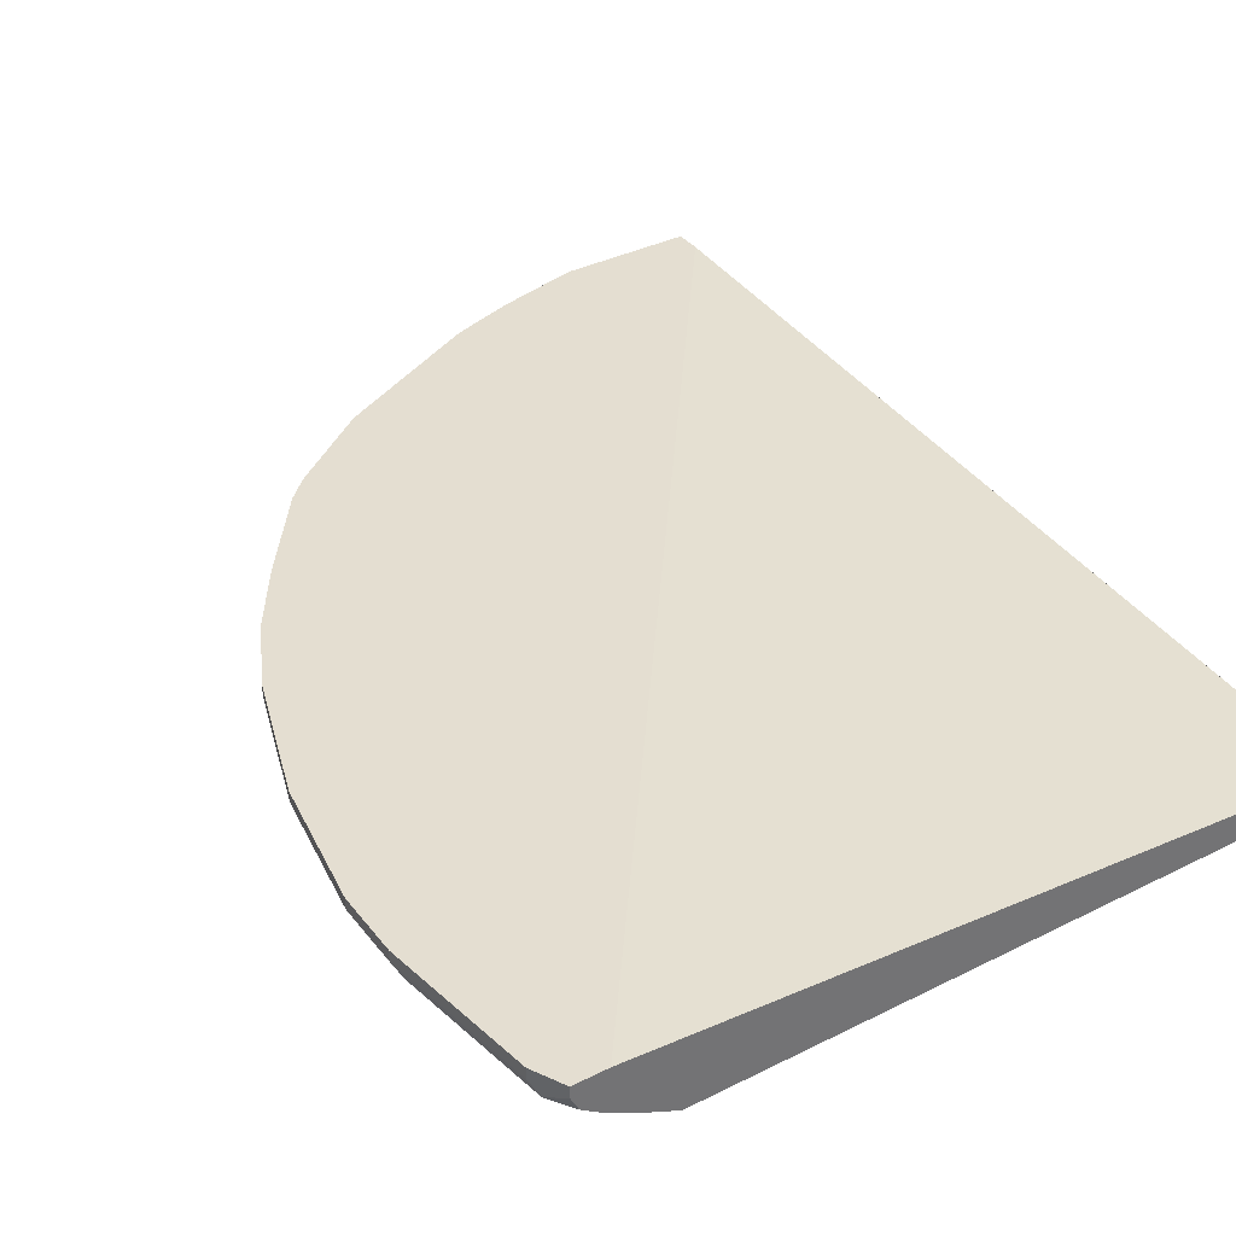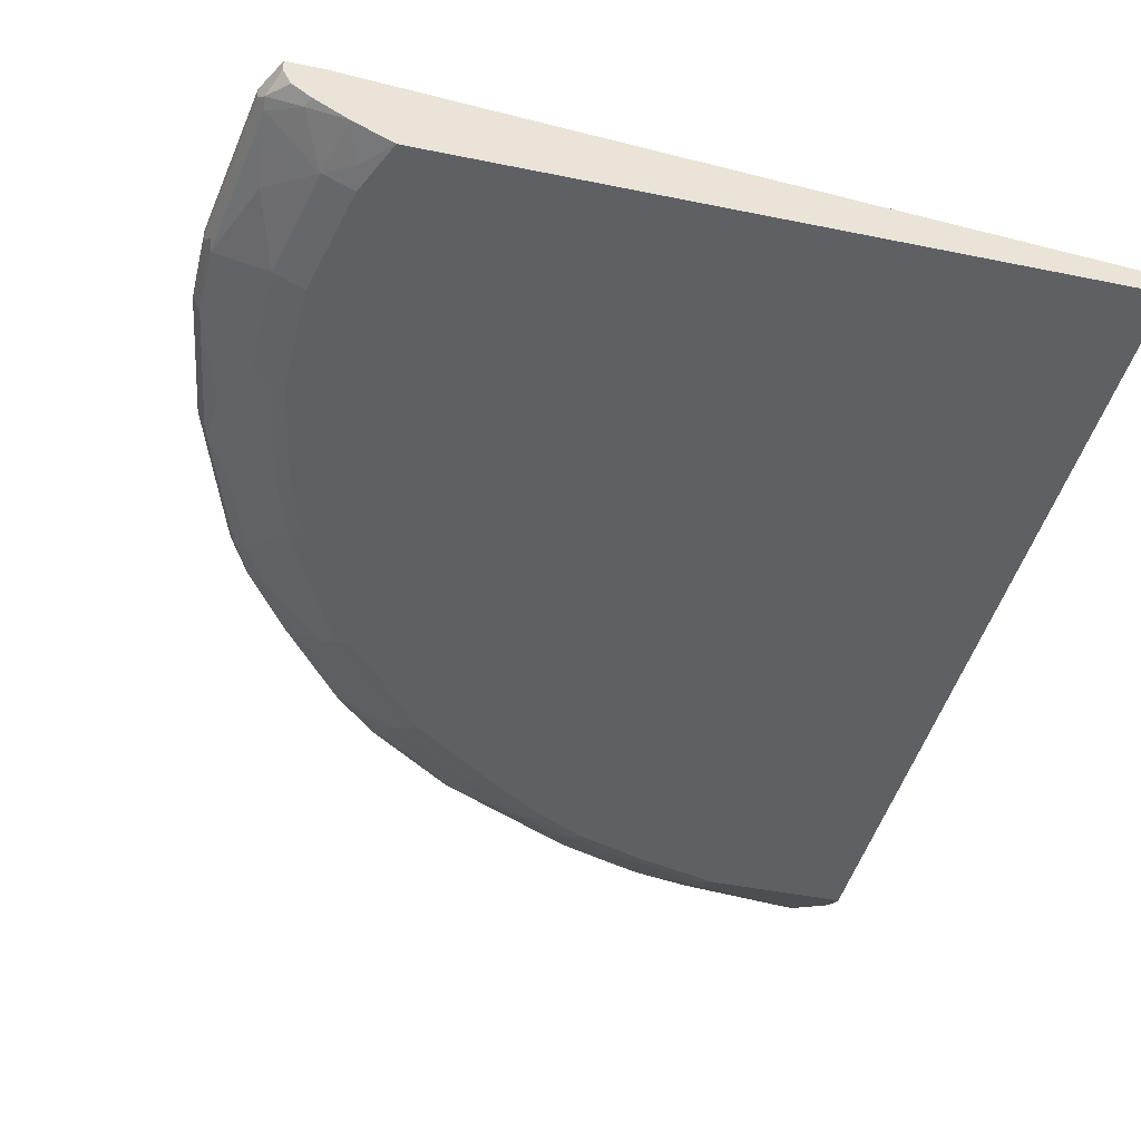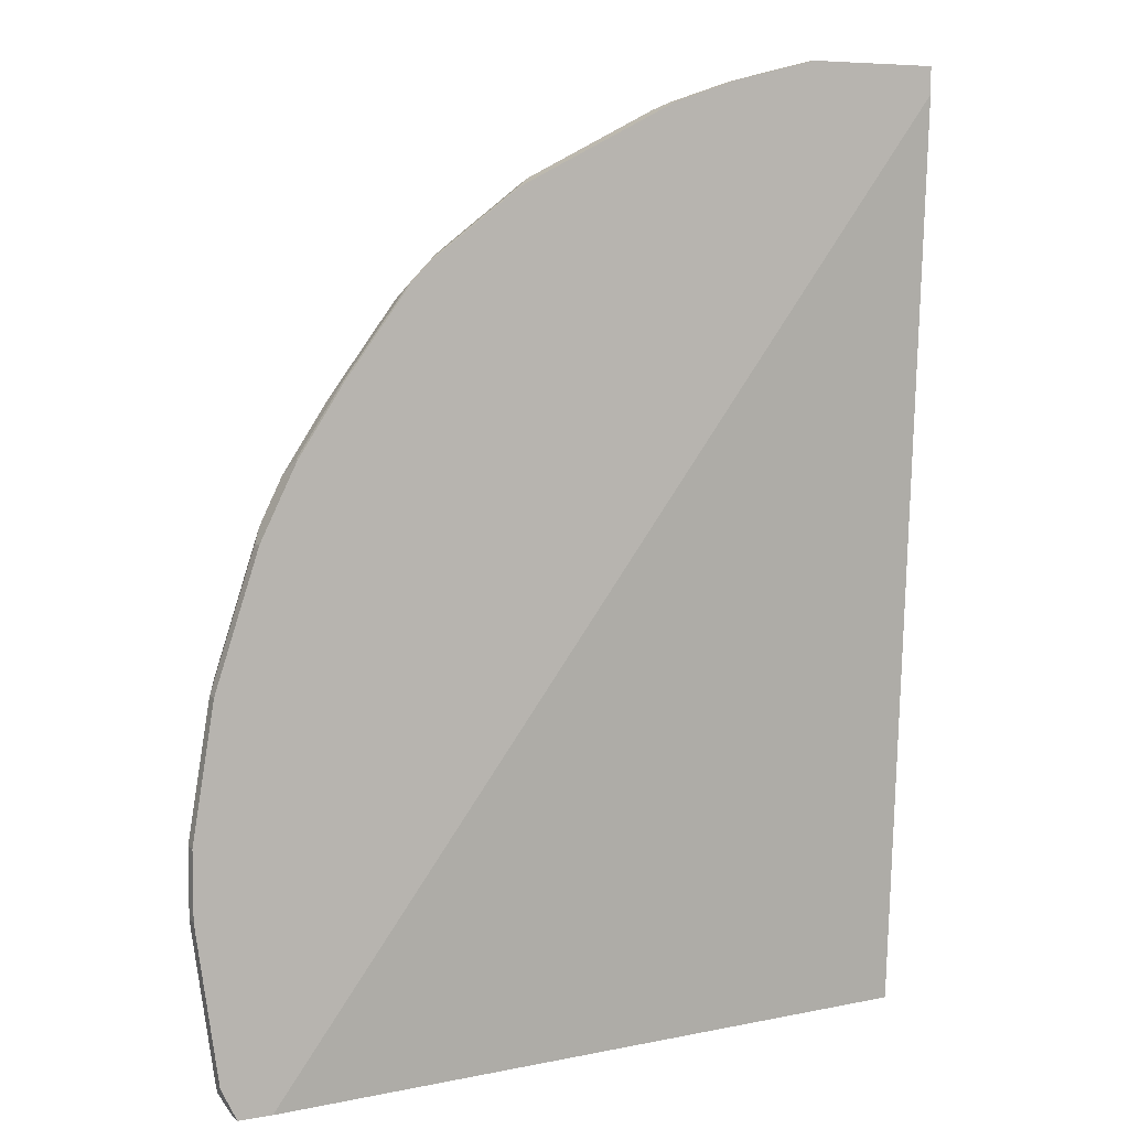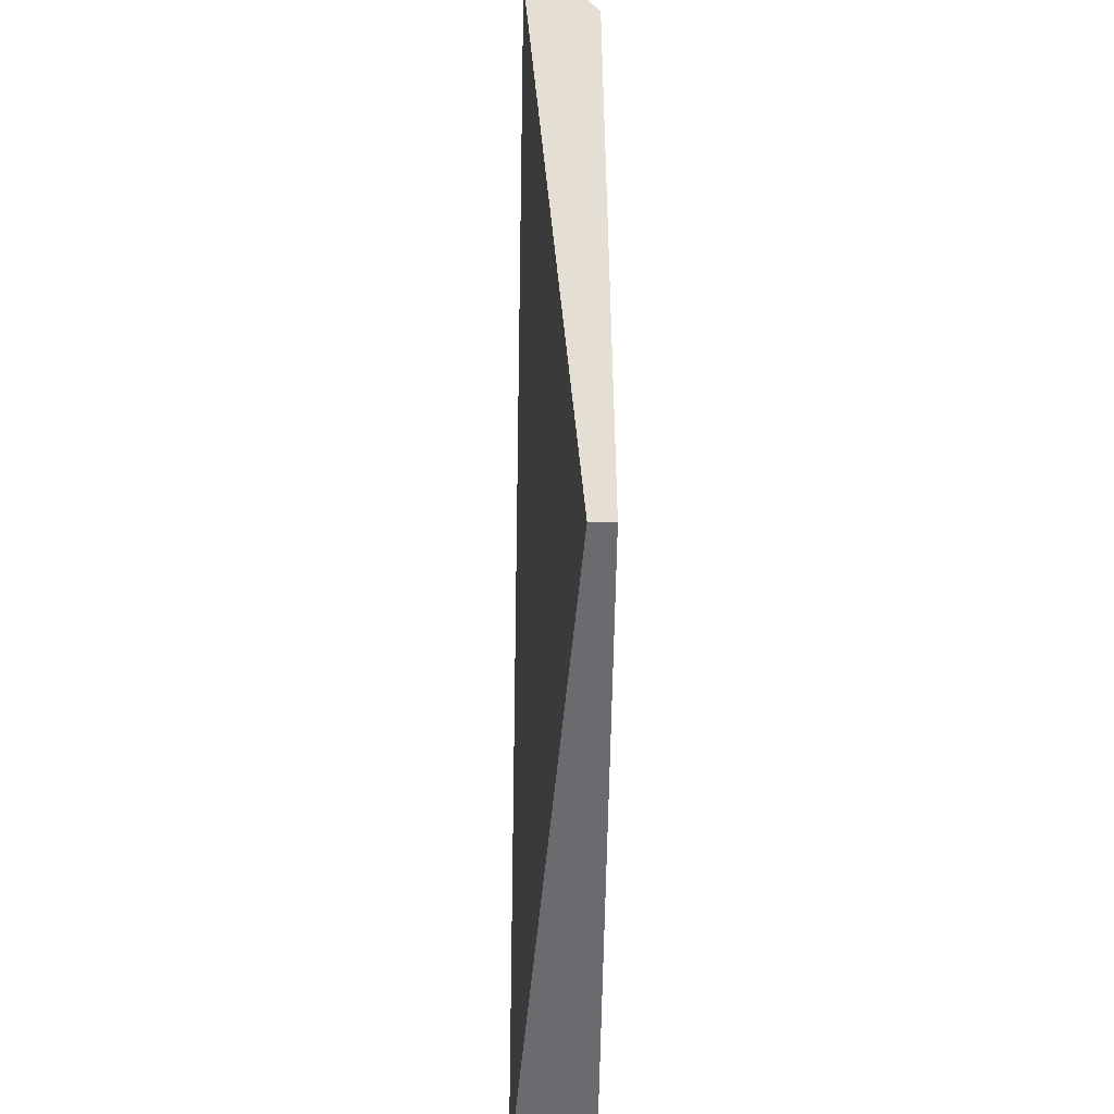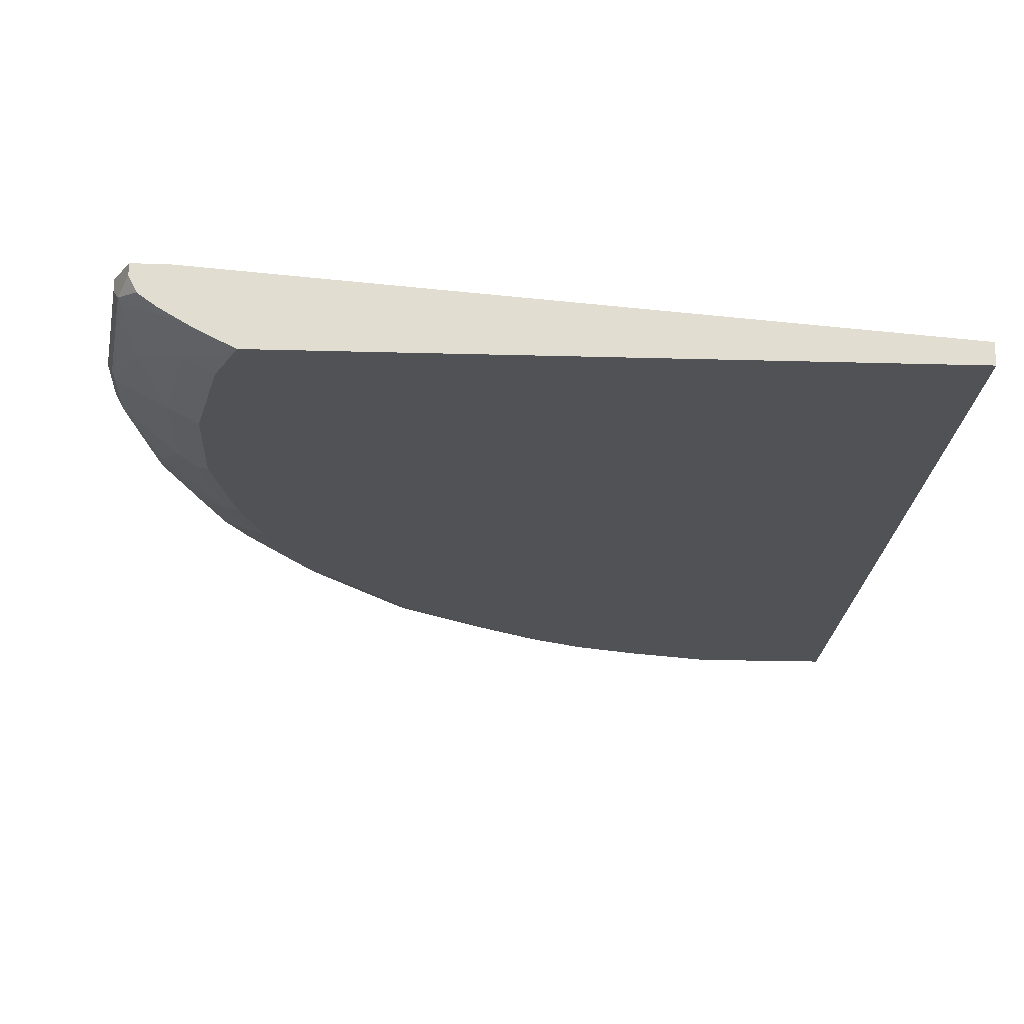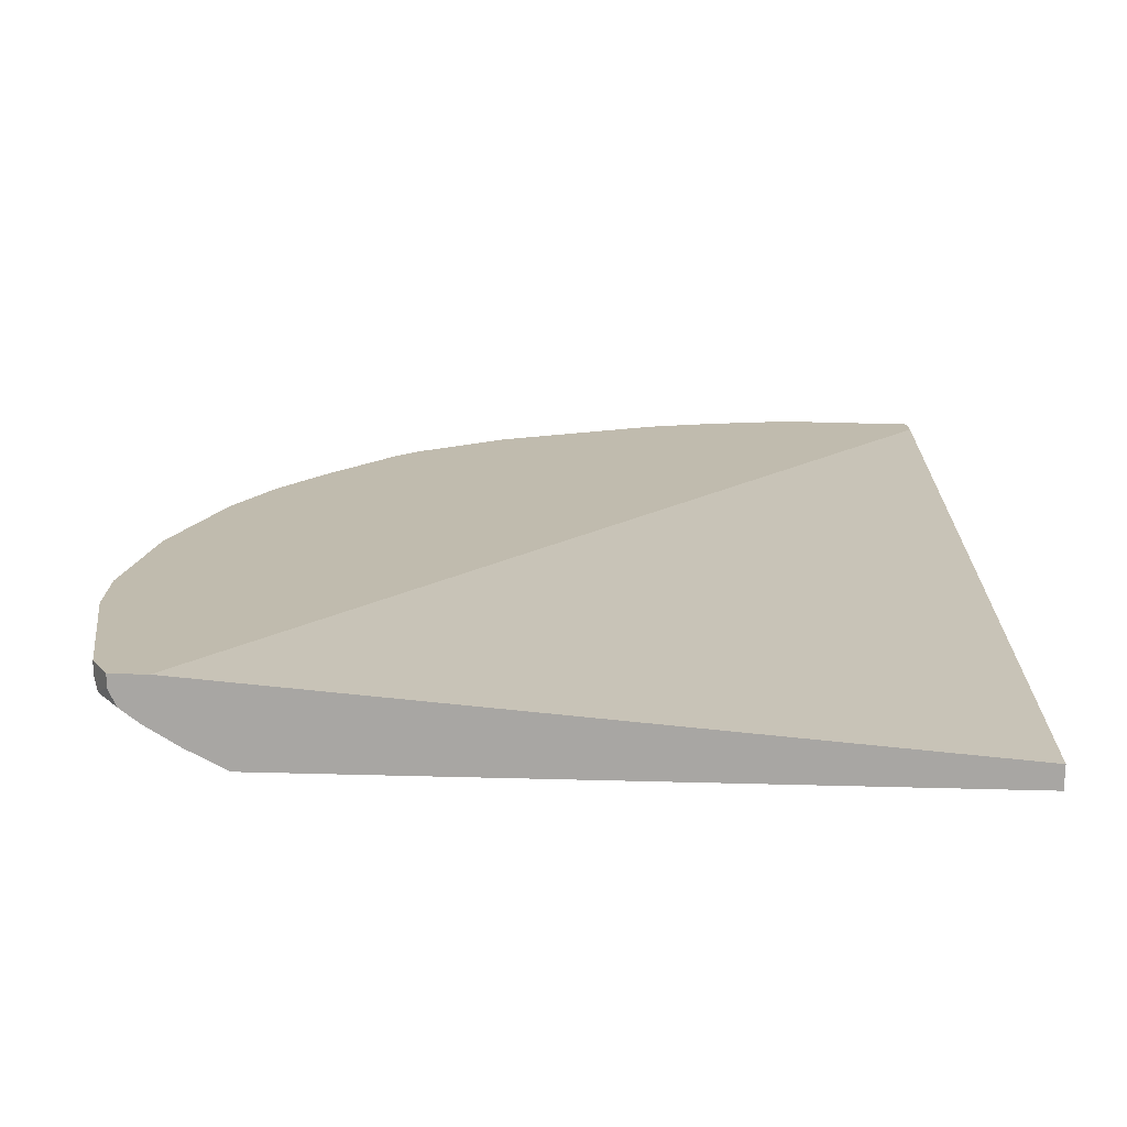
<metadata>
{"format":"obj","ext":"obj","renderer":"f3d","projection":"perspective","resolution":1024,"background":"white","views":[{"elev":36.5,"azim":147.0,"up":"+Y"},{"elev":-43.2,"azim":166.3,"up":"+Y"},{"elev":6.4,"azim":152.4,"up":"+Z"},{"elev":-53.3,"azim":-90.7,"up":"+Z"},{"elev":-20.6,"azim":177.0,"up":"+Y"},{"elev":-74.3,"azim":178.6,"up":"+Z"}]}
</metadata>
<code>
v 0.6178 -0.4994 0.2544
v 0.5996 -0.4994 0.3635
v 0.6178 -0.5088 0.2544
v 0.6178 -0.4994 0.1999
v 0.5996 -0.5088 0.3635
v 0.5814 -0.4994 0.418
v 0.5936 -0.5209 0.3635
v 0.6118 -0.5209 0.2544
v 0.6178 -0.5088 0.1999
v 0.5996 -0.4994 0.07272
v 0.5936 -0.5149 0.3756
v 0.5814 -0.5088 0.418
v 0.5633 -0.4994 0.4724
v 0.5905 -0.5224 0.3726
v 0.5875 -0.533 0.3271
v 0.5694 -0.5512 0.2726
v 0.6118 -0.5209 0.1999
v 0.6133 -0.5179 0.1909
v 0.5951 -0.5179 0.0636
v 0.5996 -0.5088 0.07272
v 0.5936 -0.4994 0.06059
v 0.5754 -0.5149 0.4301
v 0.5633 -0.5088 0.4724
v 0.5586 -0.4994 0.4819
v 0.5542 -0.5224 0.4815
v 0.5633 -0.5338 0.418
v 0.5694 -0.533 0.3998
v 0.5512 -0.5512 0.3635
v 0.5542 -0.5588 0.2817
v 0.5573 -0.5573 0.2726
v 0.5694 -0.5512 0.1817
v 0.5875 -0.533 0.1273
v 0.5936 -0.5209 0.07272
v 0.5936 -0.5088 0.06059
v 0.5694 -0.533 0.05456
v 0.5739 -0.5264 0.04661
v 0.5801 -0.5218 0.04661
v 0.5857 -0.5107 0.04661
v 0.5866 -0.5088 0.04661
v 0.5875 -0.5088 0.04846
v 0.5875 -0.4994 0.04846
v 0.5573 -0.5149 0.4845
v 0.5391 -0.4994 0.5209
v 0.5391 -0.5149 0.5209
v 0.536 -0.5224 0.5178
v 0.5269 -0.5338 0.5088
v 0.5451 -0.5338 0.4724
v 0.5269 -0.552 0.4362
v 0.5451 -0.552 0.3816
v 0.536 -0.5588 0.3726
v 0.5451 -0.5633 0.2726
v 0.5573 -0.5573 0.1817
v 0.5512 -0.5512 0.09088
v 0.5398 -0.5478 0.04661
v 0.5657 -0.5324 0.04661
v 0.5866 -0.4994 0.04661
v 0.533 -0.4994 0.533
v 0.533 -0.5028 0.533
v 0.4967 -0.5028 0.5875
v 0.5028 -0.5149 0.5754
v 0.4997 -0.5224 0.5724
v 0.4906 -0.5338 0.5633
v 0.4724 -0.552 0.5451
v 0.4633 -0.5588 0.5361
v 0.5178 -0.5588 0.427
v 0.5269 -0.5633 0.3635
v 0.5088 -0.5633 0.418
v 0.5451 -0.5633 0.1817
v 0.5391 -0.5573 0.09088
v 0.5293 -0.5588 0.07272
v 0.533 -0.5512 0.04661
v 0.5589 -0.4994 0.04661
v 0.4967 -0.4994 0.5875
v 0.4422 -0.5028 0.6602
v 0.4482 -0.5149 0.6481
v 0.4452 -0.5224 0.6451
v 0.4361 -0.5338 0.636
v 0.3997 -0.552 0.636
v 0.4543 -0.5633 0.5269
v 0.3907 -0.5588 0.6269
v 0.5269 -0.5633 0.09088
v 0.5088 -0.5633 0.04661
v 0.5209 -0.5573 0.04661
v 0.5277 -0.5538 0.04661
v -0.02221 -0.5452 0.04661
v -0.02221 -0.4994 0.8133
v 0.4422 -0.4994 0.6602
v 0.424 -0.5028 0.6784
v 0.4118 -0.5149 0.6844
v 0.4088 -0.5224 0.6814
v 0.3997 -0.5338 0.6723
v 0.3271 -0.552 0.6905
v 0.3816 -0.5633 0.6178
v 0.318 -0.5588 0.6814
v 0.3089 -0.5633 0.6723
v -0.02221 -0.5633 0.04661
v -0.02221 -0.4994 0.8359
v 0.424 -0.4994 0.6784
v 0.3513 -0.5028 0.7329
v 0.3392 -0.5149 0.7389
v 0.3362 -0.5224 0.7359
v 0.3271 -0.5338 0.7268
v 0.2635 -0.5588 0.7178
v 0.2726 -0.552 0.7268
v 0.2545 -0.5633 0.7087
v -0.02221 -0.5633 0.7632
v -0.02221 -0.5088 0.8359
v 0.09087 -0.4994 0.8359
v 0.3513 -0.4994 0.7329
v 0.2908 -0.5088 0.7632
v 0.2302 -0.5149 0.7935
v 0.2635 -0.5224 0.7722
v 0.2545 -0.5338 0.7632
v 0.2272 -0.5588 0.7359
v 0.2363 -0.552 0.745
v 0.2181 -0.5633 0.7268
v 0.09087 -0.5633 0.7632
v 2.72e-05 -0.533 0.8238
v -0.02221 -0.5586 0.7726
v 0.09087 -0.5088 0.8359
v -0.02221 -0.5209 0.8298
v 0.1636 -0.4994 0.8177
v 0.2908 -0.4994 0.7632
v 0.2302 -0.4994 0.7935
v 0.2181 -0.5088 0.7995
v 0.1757 -0.5149 0.8116
v 0.1726 -0.5224 0.8086
v 0.2272 -0.5224 0.7904
v 0.2181 -0.5338 0.7814
v 0.1817 -0.552 0.7632
v 0.1726 -0.5588 0.7541
v 0.1636 -0.5633 0.745
v 0.09996 -0.5588 0.7722
v 0.09087 -0.5512 0.7874
v 0.09996 -0.5224 0.8268
v 0.09087 -0.5209 0.8298
v -0.02221 -0.5512 0.7874
v 0.1636 -0.5088 0.8177
v 0.2181 -0.4994 0.7995
v 0.1454 -0.533 0.8055
v 0.1636 -0.5338 0.7995
v 0.1545 -0.5406 0.7904
f 1 2 5
f 72 85 86
f 74 87 98
f 74 98 88
f 74 88 89
f 74 89 75
f 75 89 90
f 75 90 76
f 76 90 91
f 76 91 77
f 77 91 78
f 78 91 92
f 78 92 80
f 80 92 94
f 80 94 95
f 80 95 93
f 85 96 106
f 85 106 119
f 91 102 92
f 91 101 102
f 90 101 91
f 89 101 90
f 89 100 101
f 88 100 89
f 70 84 71
f 88 99 100
f 88 98 109
f 85 97 86
f 85 107 97
f 85 121 107
f 85 137 121
f 85 119 137
f 88 109 99
f 92 103 94
f 70 83 84
f 70 81 82
f 51 105 116
f 51 116 132
f 51 132 117
f 51 117 106
f 51 106 96
f 51 96 82
f 51 82 81
f 51 81 68
f 52 68 81
f 52 81 69
f 53 69 70
f 53 70 54
f 54 70 71
f 57 73 59
f 57 59 58
f 59 73 87
f 59 87 74
f 69 81 70
f 64 93 79
f 64 67 65
f 64 79 67
f 63 80 64
f 63 78 80
f 70 82 83
f 63 77 78
f 61 77 62
f 61 76 77
f 60 76 61
f 60 75 76
f 60 74 75
f 59 74 60
f 62 77 63
f 92 102 104
f 92 104 103
f 94 103 95
f 114 131 132
f 114 132 116
f 115 129 130
f 117 132 131
f 117 131 133
f 117 133 134
f 117 134 118
f 118 134 135
f 118 135 136
f 118 136 120
f 118 121 137
f 118 137 119
f 120 136 135
f 120 135 127
f 120 127 126
f 120 126 138
f 122 138 125
f 140 142 141
f 134 140 135
f 133 140 134
f 133 142 140
f 131 142 133
f 131 141 142
f 114 130 131
f 130 141 131
f 127 129 128
f 127 141 129
f 127 140 141
f 127 135 140
f 125 138 126
f 122 125 139
f 129 141 130
f 114 115 130
f 112 129 113
f 112 128 129
f 103 115 114
f 103 104 115
f 102 113 104
f 101 113 102
f 101 112 113
f 101 111 112
f 103 114 116
f 100 111 101
f 99 110 100
f 99 123 110
f 99 109 123
f 97 120 108
f 97 107 120
f 95 103 105
f 100 110 111
f 51 95 105
f 103 116 105
f 104 129 115
f 111 128 112
f 111 127 128
f 111 126 127
f 111 125 126
f 111 139 125
f 111 124 139
f 104 113 129
f 110 124 111
f 108 138 122
f 108 120 138
f 107 118 120
f 107 121 118
f 106 118 119
f 106 117 118
f 110 123 124
f 51 93 95
f 64 80 93
f 51 67 79
f 6 13 23
f 6 23 12
f 51 79 93
f 7 14 15
f 7 15 8
f 8 15 16
f 8 16 31
f 8 31 17
f 9 17 18
f 9 18 19
f 9 19 20
f 10 20 19
f 10 19 21
f 11 22 14
f 12 23 42
f 12 42 22
f 13 24 23
f 17 33 19
f 17 32 33
f 17 31 32
f 16 52 31
f 16 30 52
f 16 29 30
f 5 22 11
f 16 50 29
f 15 28 16
f 15 27 28
f 14 27 15
f 14 26 27
f 14 25 26
f 14 22 25
f 16 28 50
f 5 12 22
f 5 11 7
f 4 20 10
f 1 139 124
f 1 122 139
f 1 108 122
f 1 97 108
f 1 86 97
f 1 72 86
f 1 124 123
f 1 56 72
f 1 21 41
f 1 10 21
f 1 4 10
f 1 9 4
f 1 3 9
f 1 5 3
f 1 41 56
f 17 19 18
f 1 123 109
f 1 98 87
f 4 9 20
f 3 17 9
f 3 8 17
f 3 7 8
f 3 5 7
f 2 12 5
f 1 109 98
f 2 6 12
f 1 13 6
f 1 24 13
f 1 43 24
f 1 57 43
f 1 73 57
f 1 87 73
f 1 6 2
f 19 34 21
f 7 11 14
f 19 35 36
f 36 54 71
f 36 71 84
f 36 84 83
f 36 83 82
f 36 82 96
f 36 96 85
f 36 85 72
f 36 72 56
f 36 56 39
f 36 39 38
f 36 38 37
f 39 56 41
f 39 41 40
f 43 57 58
f 43 58 44
f 44 58 59
f 44 59 60
f 51 66 67
f 50 67 66
f 19 33 35
f 48 64 65
f 48 50 49
f 48 65 50
f 36 55 54
f 46 48 47
f 46 63 64
f 46 62 63
f 46 61 62
f 45 61 46
f 44 61 45
f 44 60 61
f 46 64 48
f 35 55 36
f 50 65 67
f 35 53 54
f 25 45 46
f 25 44 45
f 25 42 44
f 24 44 42
f 24 43 44
f 23 24 42
f 25 46 47
f 22 42 25
f 21 34 40
f 19 40 34
f 19 39 40
f 19 38 39
f 19 36 37
f 35 54 55
f 21 40 41
f 25 47 26
f 19 37 38
f 26 48 49
f 26 47 48
f 32 53 33
f 31 53 32
f 31 69 53
f 31 52 69
f 30 68 52
f 33 53 35
f 29 66 51
f 29 50 66
f 29 51 30
f 28 49 50
f 26 28 27
f 26 49 28
f 30 51 68

</code>
